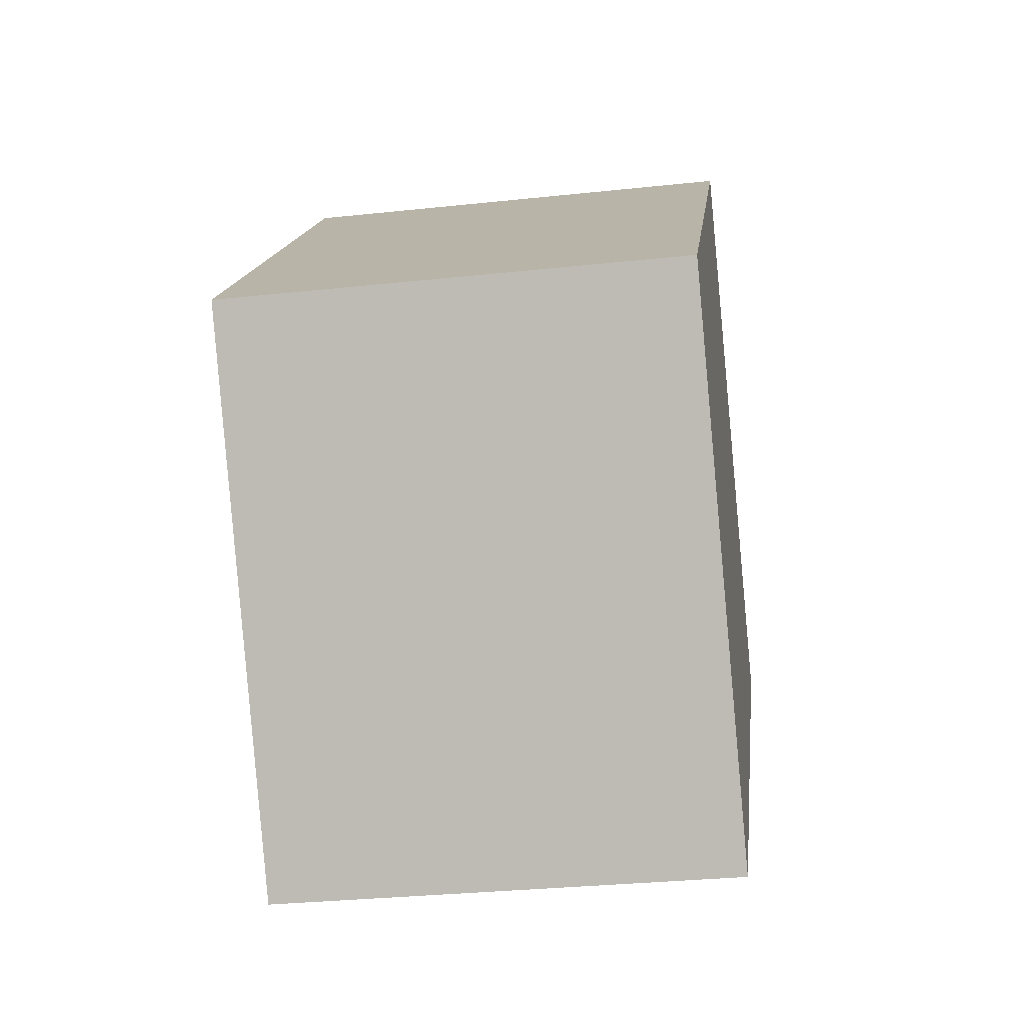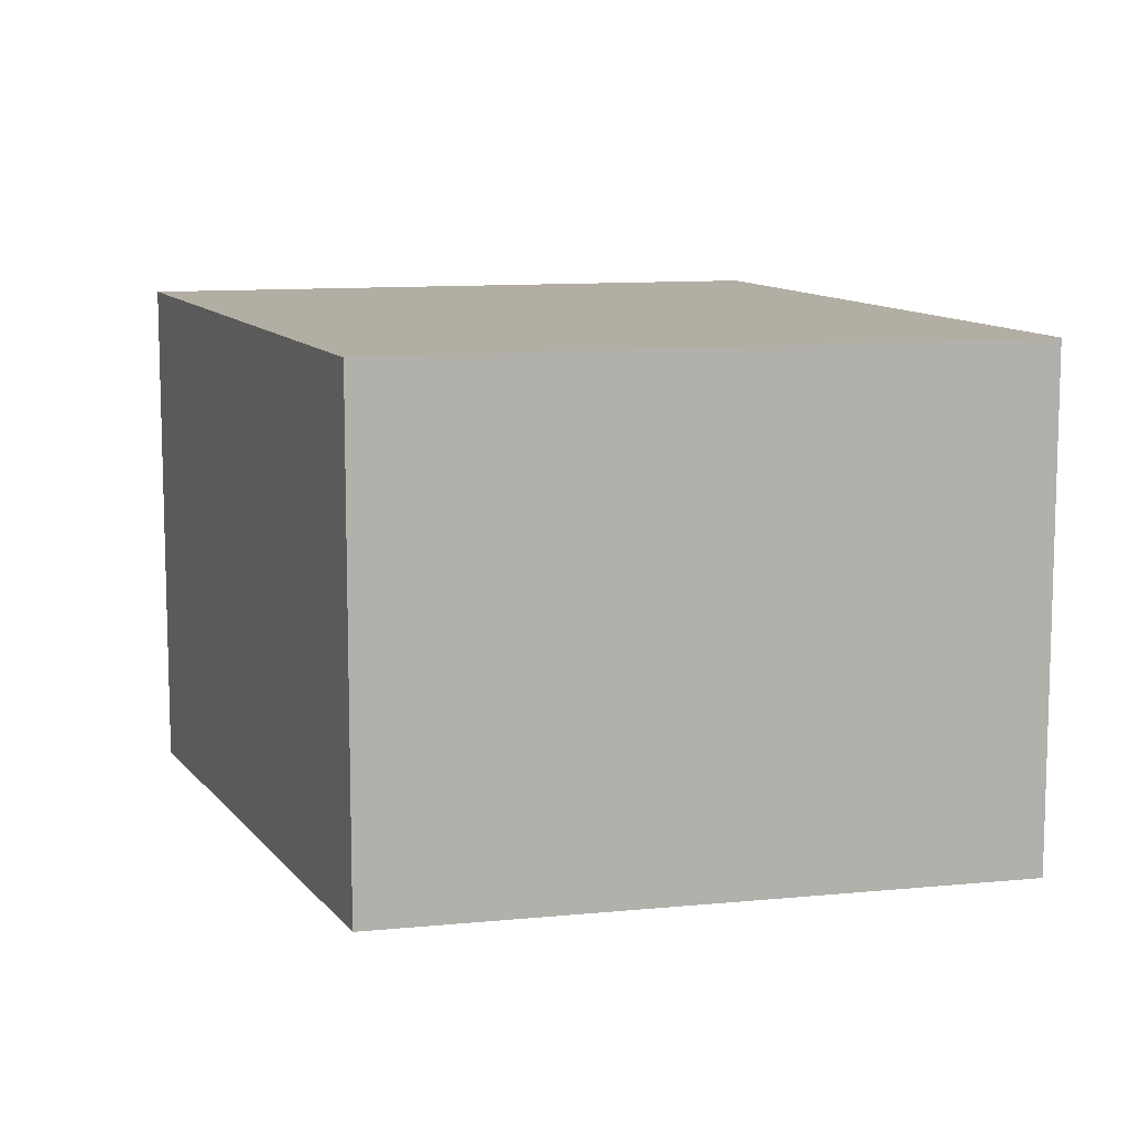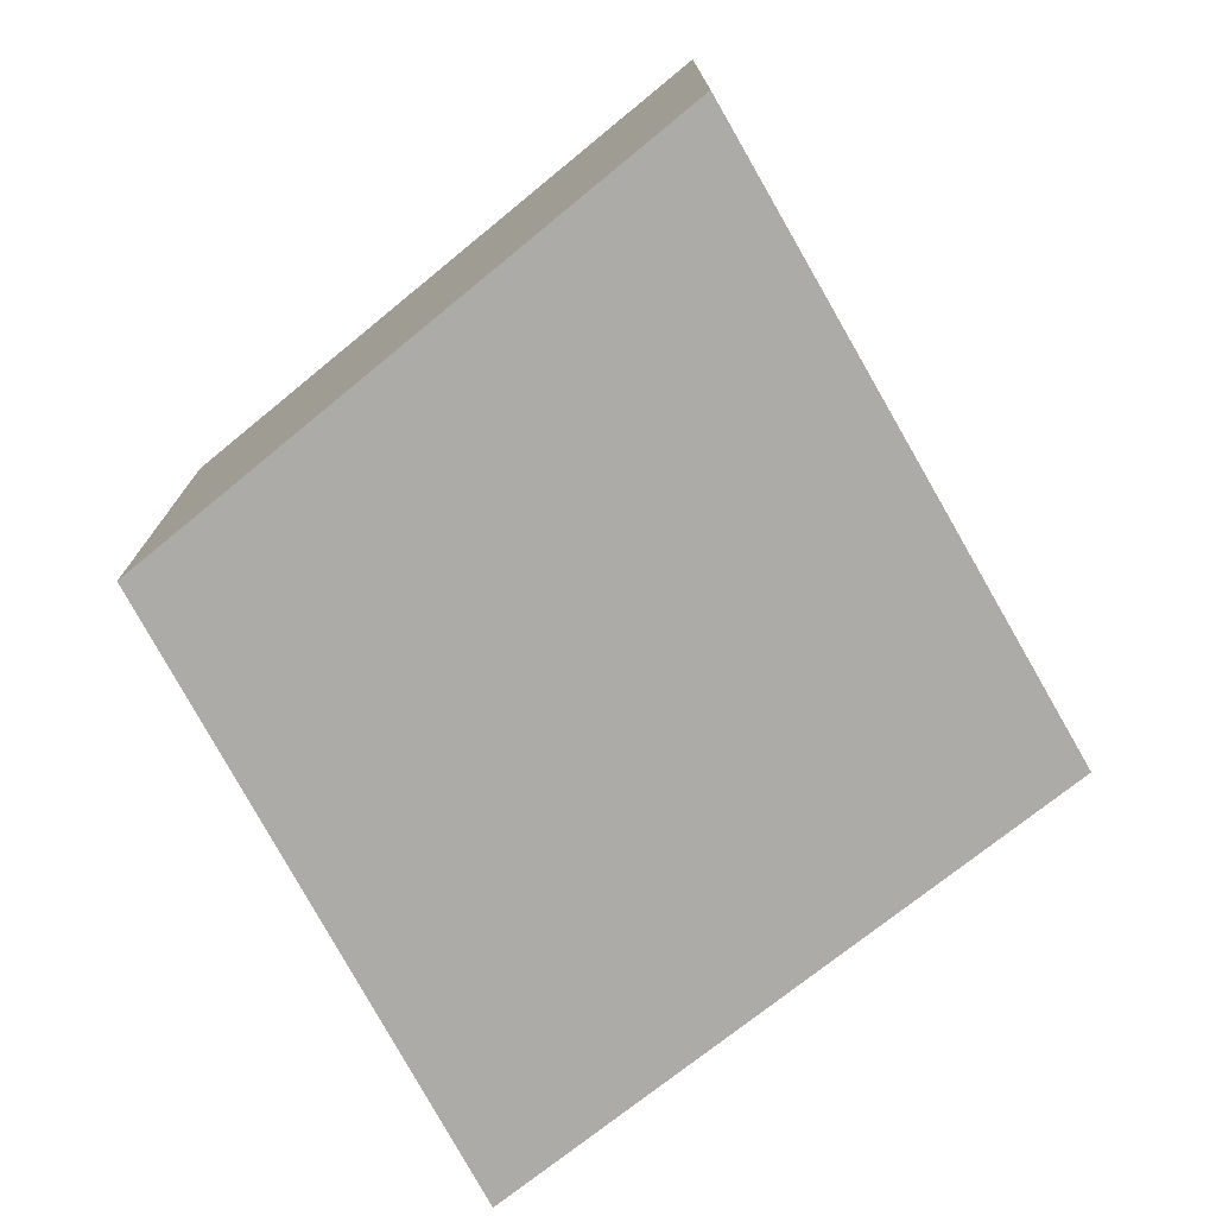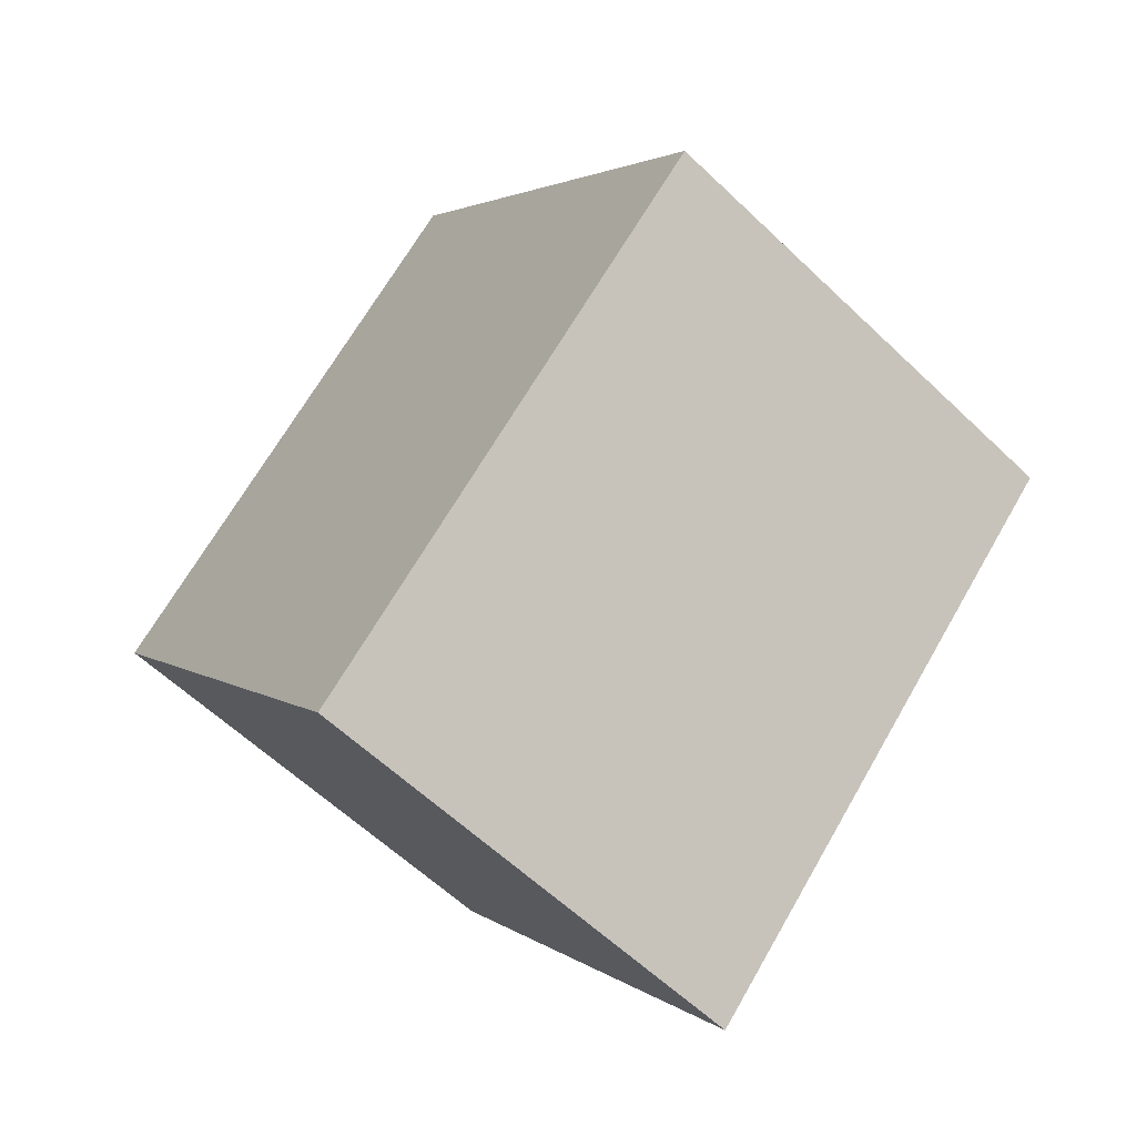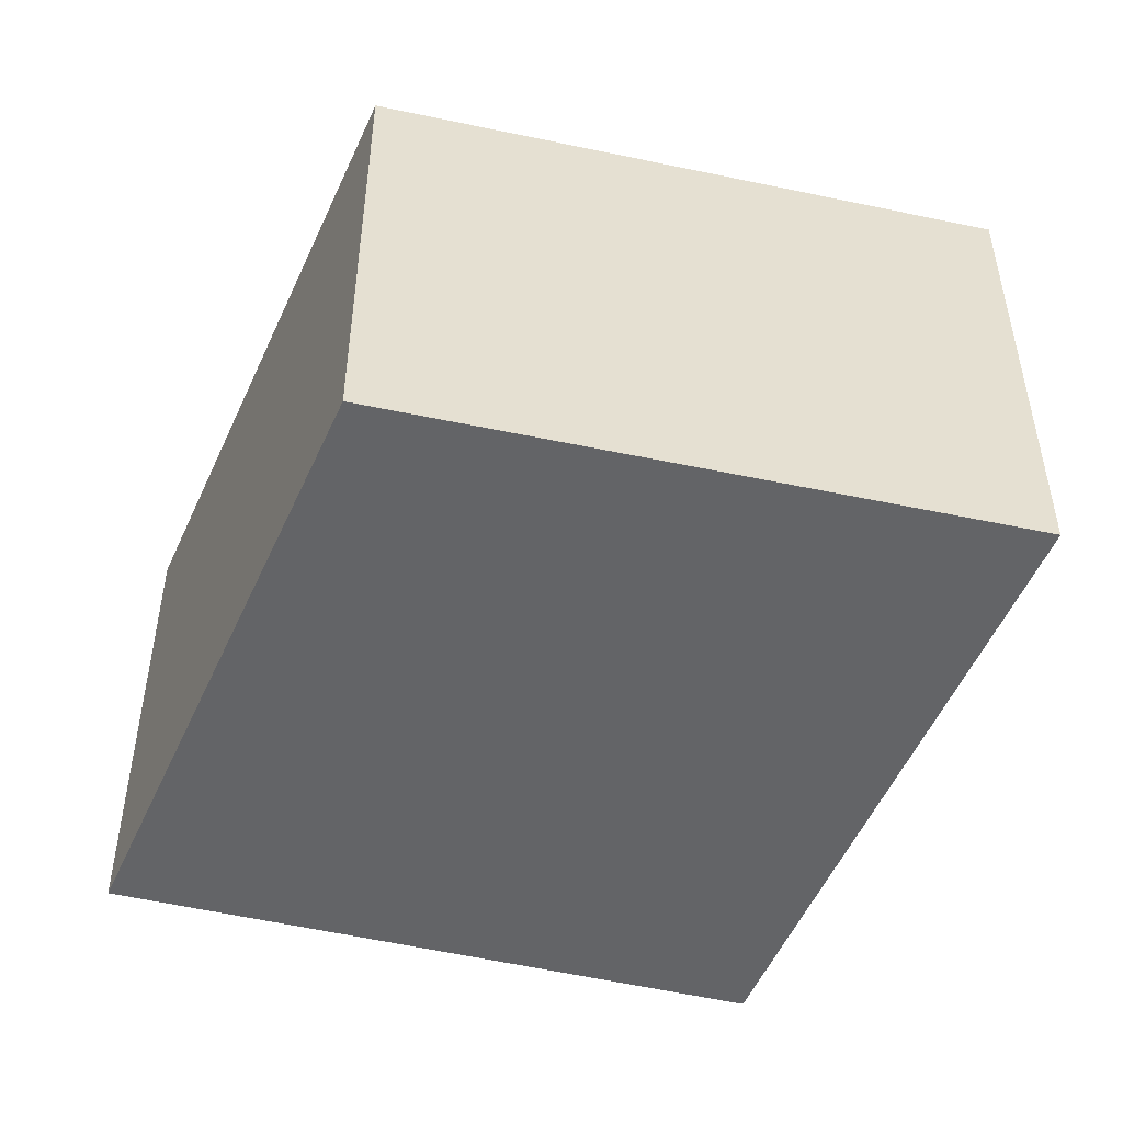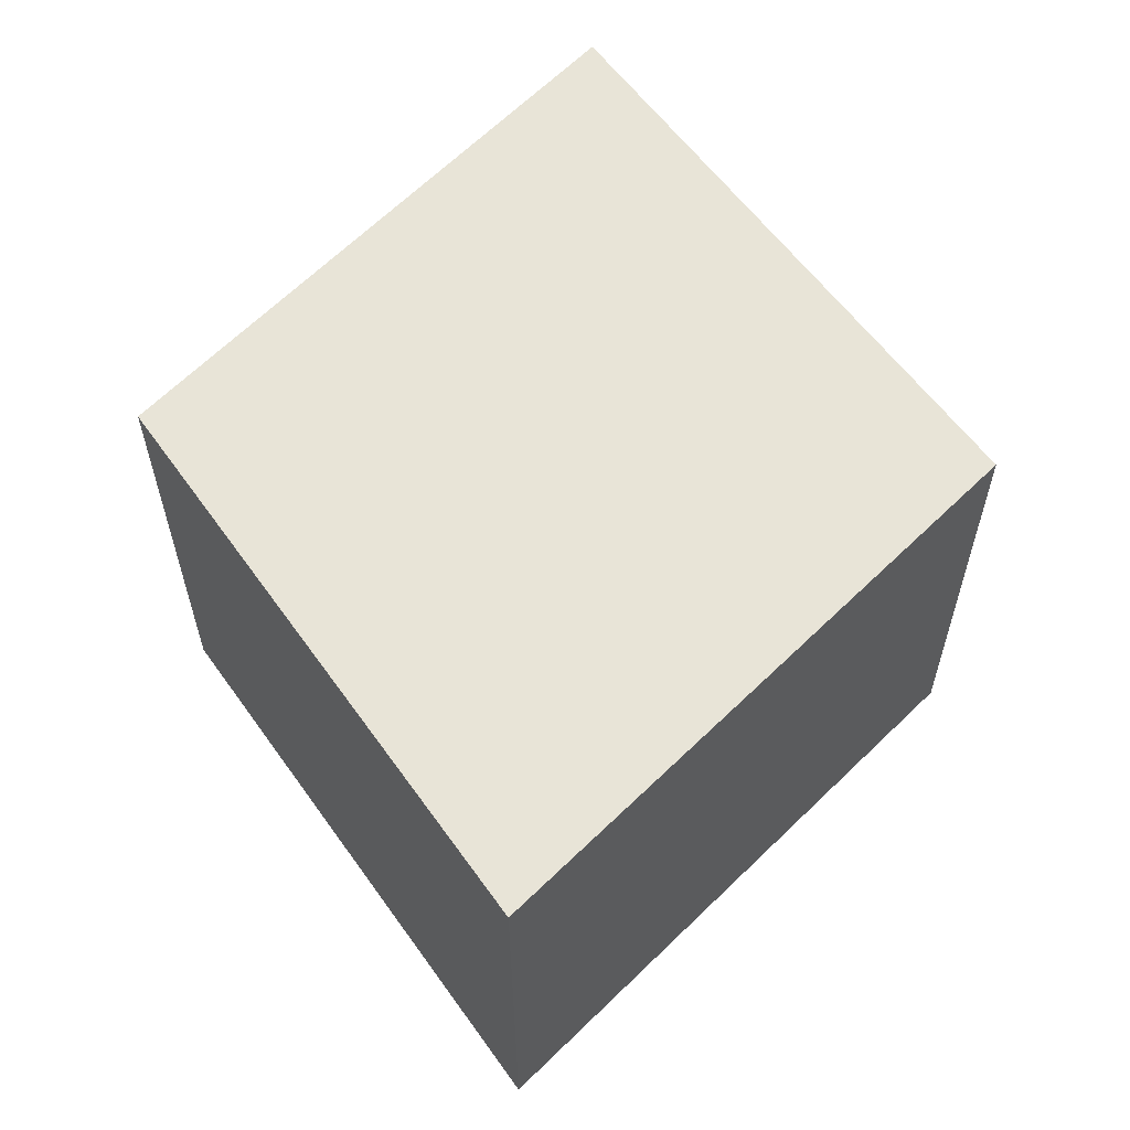
<metadata>
{"format":"obj","ext":"obj","renderer":"f3d","projection":"perspective","resolution":1024,"background":"white","views":[{"elev":-31.6,"azim":98.6,"up":"+Z"},{"elev":11.0,"azim":-67.2,"up":"+Y"},{"elev":-76.5,"azim":164.7,"up":"+Y"},{"elev":-60.0,"azim":-134.3,"up":"+Z"},{"elev":-51.2,"azim":112.3,"up":"+Y"},{"elev":-28.8,"azim":-179.9,"up":"+Z"}]}
</metadata>
<code>
v  4.062 5.281 5.455
v  0.371 5.281 -0.369
v  0 5.281 3.234e-16
v  4.194 5.281 -4.17
v  4.889 5.281 -4.861
v  8.745 5.281 0.586
v  0 0 0
v  4.062 -3.34e-16 5.455
v  8.745 -3.588e-17 0.586
v  4.889 2.977e-16 -4.861
v  4.194 2.553e-16 -4.17
v  0.371 2.259e-17 -0.369
g defaultobject
f 1 2 3
f 2 1 4
f 4 1 5
f 5 1 6
f 7 1 3
f 1 7 8
f 8 6 1
f 6 8 9
f 9 5 6
f 5 9 10
f 10 4 5
f 4 10 2
f 2 10 11
f 2 11 12
f 2 12 3
f 3 12 7
f 8 10 9
f 10 8 11
f 11 8 7
f 11 7 12

</code>
